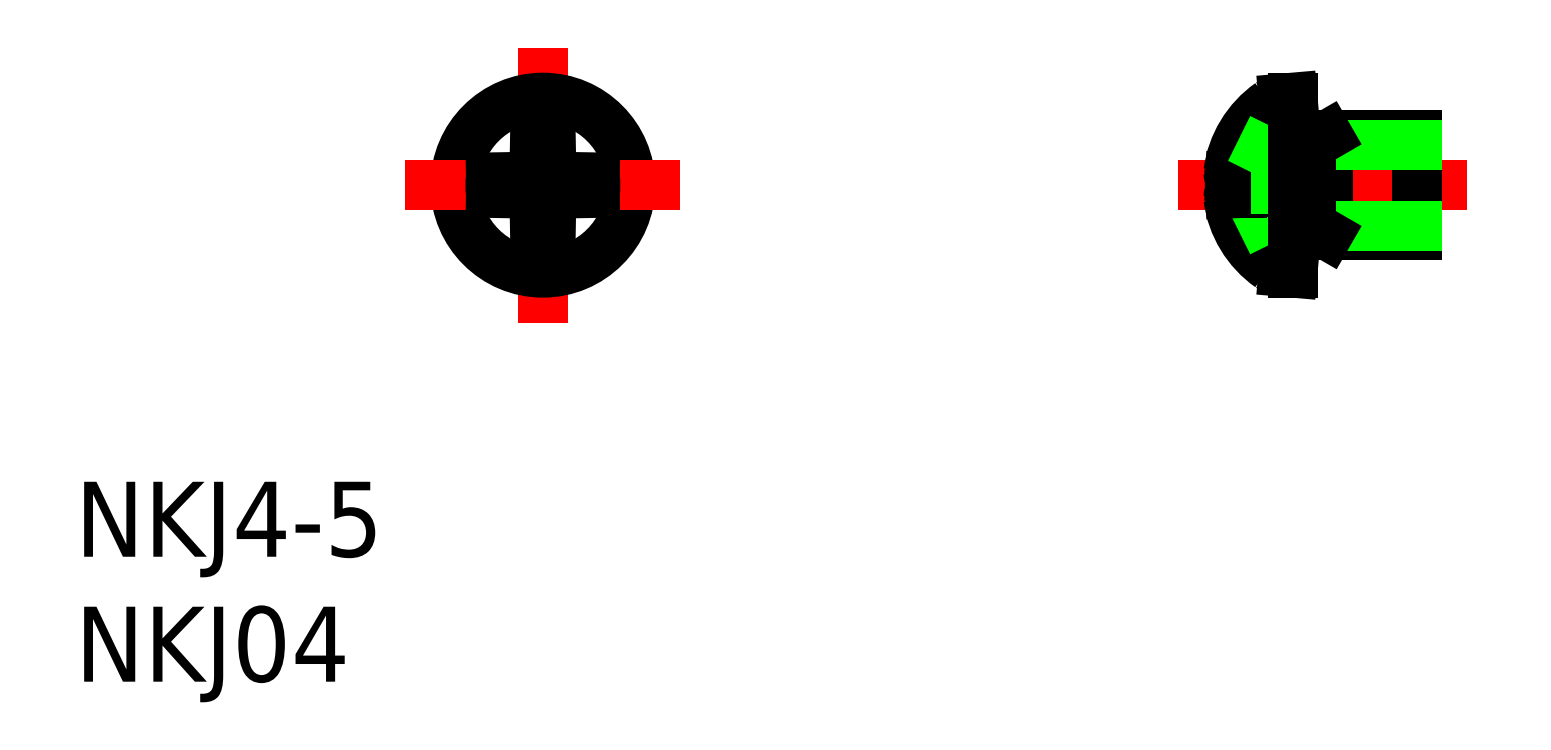
<metadata>
{"format":"dxf","ext":"dxf","renderer":"ezdxf+matplotlib","layout":"modelspace","background":"white","min_lineweight":24,"dpi":150}
</metadata>
<code>
0
SECTION
2
ENTITIES
0
TEXT
8
0
10
-18.72
20
-14.87
30
0
40
3
1
NKJ4-5
0
TEXT
8
0
10
-18.72
20
-19.87
30
0
40
3
1
NKJ04
0
LINE
8
CENTER
10
0
20
-5.5
30
0
11
0
21
5.5
31
0
0
LINE
8
0
10
0.3308
20
-0.9248
30
0
11
0.5197
21
-0.5197
31
0
0
LINE
8
0
10
0.3308
20
0.9248
30
0
11
0.5197
21
0.5197
31
0
0
CIRCLE
8
0
10
0
20
0
30
0
40
3.5
0
LINE
8
CENTER
10
5.5
20
0
30
0
11
-5.5
21
0
31
0
0
LINE
8
0
10
-0.3308
20
-0.9248
30
0
11
-0.3107
21
-2.077
31
0
0
LINE
8
0
10
0.3308
20
-0.9248
30
0
11
0.3107
21
-2.077
31
0
0
ARC
8
0
10
0
20
0
30
0
40
2.1
50
261.5
51
278.5
0
ARC
8
0
10
0
20
0
30
0
40
2.1
50
171.5
51
188.5
0
ARC
8
0
10
0
20
0
30
0
40
2.1
50
81.49
51
98.51
0
LINE
8
0
10
-0.3308
20
-0.9248
30
0
11
-0.5197
21
-0.5197
31
0
0
LINE
8
0
10
-0.9248
20
0.3308
30
0
11
-0.5197
21
0.5197
31
0
0
LINE
8
0
10
-0.9248
20
-0.3308
30
0
11
-0.5197
21
-0.5197
31
0
0
LINE
8
0
10
-0.9248
20
0.3308
30
0
11
-2.077
21
0.3107
31
0
0
LINE
8
0
10
-0.9248
20
-0.3308
30
0
11
-2.077
21
-0.3107
31
0
0
LINE
8
0
10
-0.3308
20
0.9248
30
0
11
-0.5197
21
0.5197
31
0
0
LINE
8
0
10
-0.3308
20
0.9248
30
0
11
-0.3107
21
2.077
31
0
0
LINE
8
0
10
0.3308
20
0.9248
30
0
11
0.3107
21
2.077
31
0
0
ARC
8
0
10
0
20
0
30
0
40
2.1
50
351.5
51
8.509
0
LINE
8
0
10
0.9248
20
-0.3308
30
0
11
0.5197
21
-0.5197
31
0
0
LINE
8
0
10
0.9248
20
0.3308
30
0
11
0.5197
21
0.5197
31
0
0
LINE
8
0
10
0.9248
20
-0.3308
30
0
11
2.077
21
-0.3107
31
0
0
LINE
8
0
10
0.9248
20
0.3308
30
0
11
2.077
21
0.3107
31
0
0
LINE
8
CENTER
10
37
20
0
30
0
11
25.43
21
0
31
0
0
LINE
8
0
10
29.64
20
-3.468
30
0
11
30
21
-3.5
31
0
0
LINE
8
0
10
29.64
20
3.468
30
0
11
30
21
3.5
31
0
0
ARC
8
0
10
30.2
20
1.821
30
0
40
0.2
50
180
51
270
0
ARC
8
0
10
30.2
20
-1.821
30
0
40
0.2
50
90
51
180
0
ARC
8
0
10
31.4
20
0
30
0
40
4
50
187.5
51
234.9
0
LINE
8
0
10
27.86
20
-1.871
30
0
11
29.33
21
-1.145
31
0
0
ARC
8
0
10
29.73
20
-2.372
30
0
40
1.1
50
234.9
51
265
0
LINE
8
0
10
27.51
20
-0.3308
30
0
11
28
21
-0.3107
31
0
0
ARC
8
0
10
27.74
20
-0.5307
30
0
40
0.3049
50
139
51
177.9
0
ARC
8
0
10
27.74
20
0.5307
30
0
40
0.3049
50
182.1
51
221
0
LINE
8
0
10
27.51
20
0.3308
30
0
11
28
21
0.3107
31
0
0
LINE
8
0
10
28
20
0.3107
30
0
11
28
21
-0.3107
31
0
0
ARC
8
0
10
29.73
20
2.372
30
0
40
1.1
50
95
51
125.1
0
ARC
8
0
10
31.4
20
0
30
0
40
4
50
125.1
51
172.5
0
LINE
8
0
10
29.33
20
1.145
30
0
11
29.33
21
-1.145
31
0
0
LINE
8
0
10
29.94
20
2.84e-14
30
0
11
29.33
21
1.145
31
0
0
LINE
8
0
10
27.86
20
1.871
30
0
11
29.33
21
1.145
31
0
0
LINE
8
0
10
29.94
20
2.84e-14
30
0
11
29.33
21
-1.145
31
0
0
LINE
8
0
10
35
20
-2
30
0
11
35
21
2
31
0
0
LINE
8
0
10
30.74
20
-1.621
30
0
11
30.74
21
1.621
31
0
0
LINE
8
0
10
31.4
20
-2
30
0
11
31.4
21
2
31
0
0
LINE
8
0
10
30
20
-3.5
30
0
11
30
21
3.5
31
0
0
LINE
8
0
10
31.4
20
-2
30
0
11
35
21
-2
31
0
0
LINE
8
0
10
30.74
20
-1.621
30
0
11
35
21
-1.621
31
0
0
LINE
8
0
10
31.4
20
-2
30
0
11
30.74
21
-1.621
31
0
0
LINE
8
0
10
30.2
20
-1.621
30
0
11
30.74
21
-1.621
31
0
0
LINE
8
0
10
31.4
20
2
30
0
11
35
21
2
31
0
0
LINE
8
0
10
30.74
20
1.621
30
0
11
35
21
1.621
31
0
0
LINE
8
0
10
31.4
20
2
30
0
11
30.74
21
1.621
31
0
0
LINE
8
0
10
30.2
20
1.621
30
0
11
30.74
21
1.621
31
0
0
ENDSEC
0
EOF

</code>
